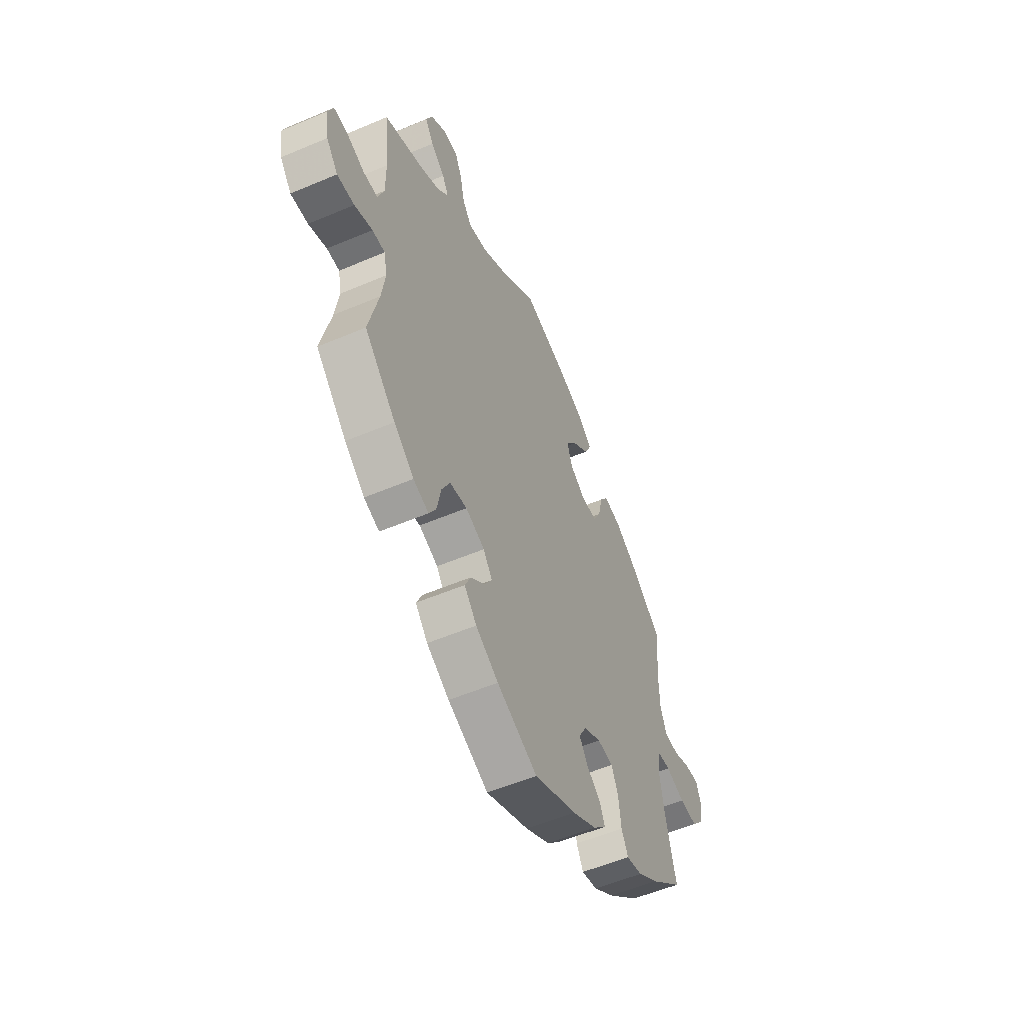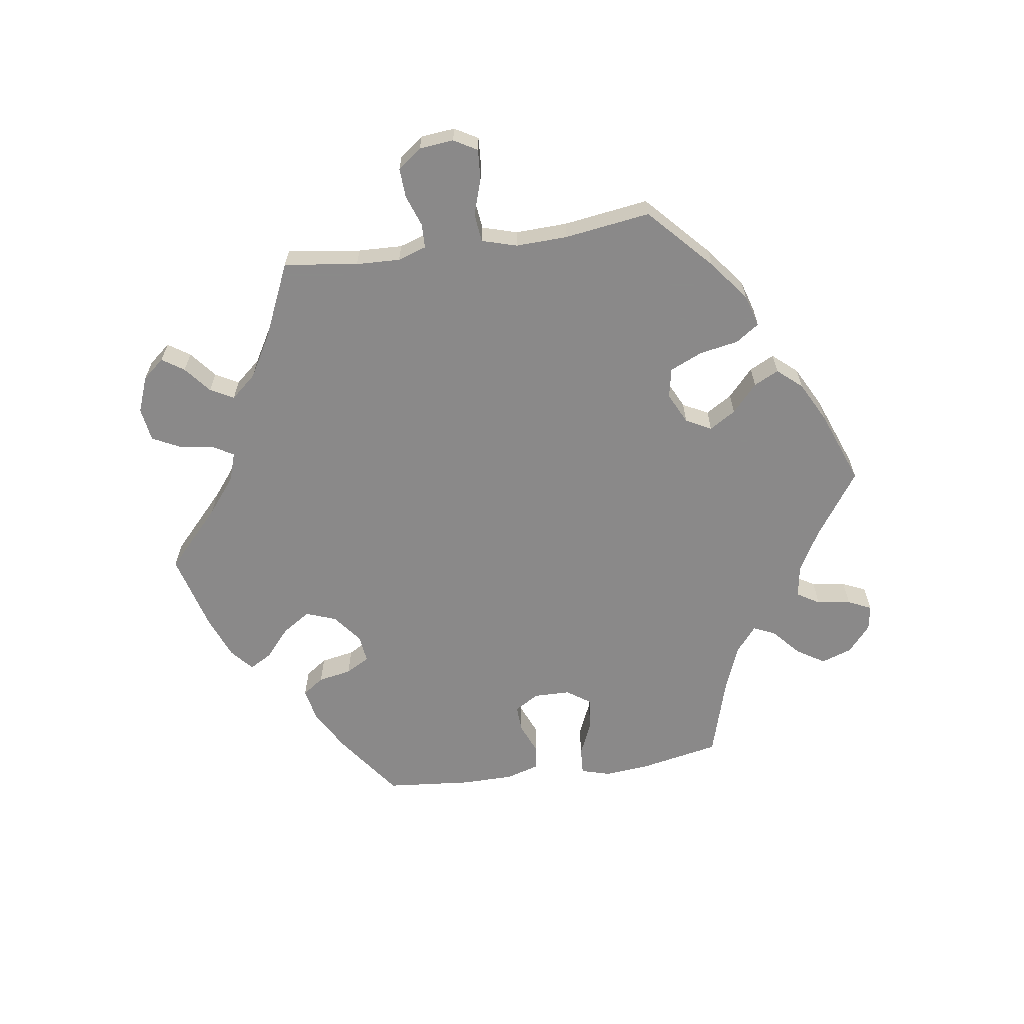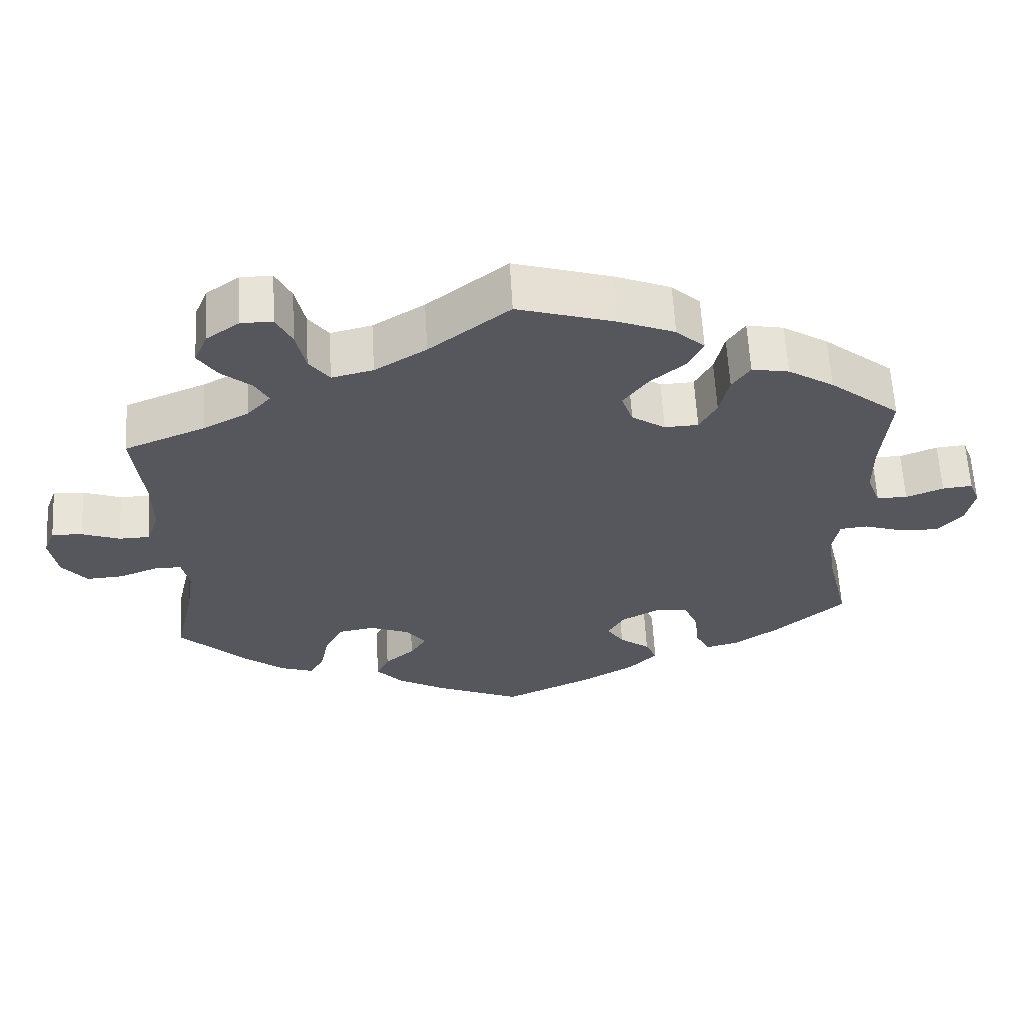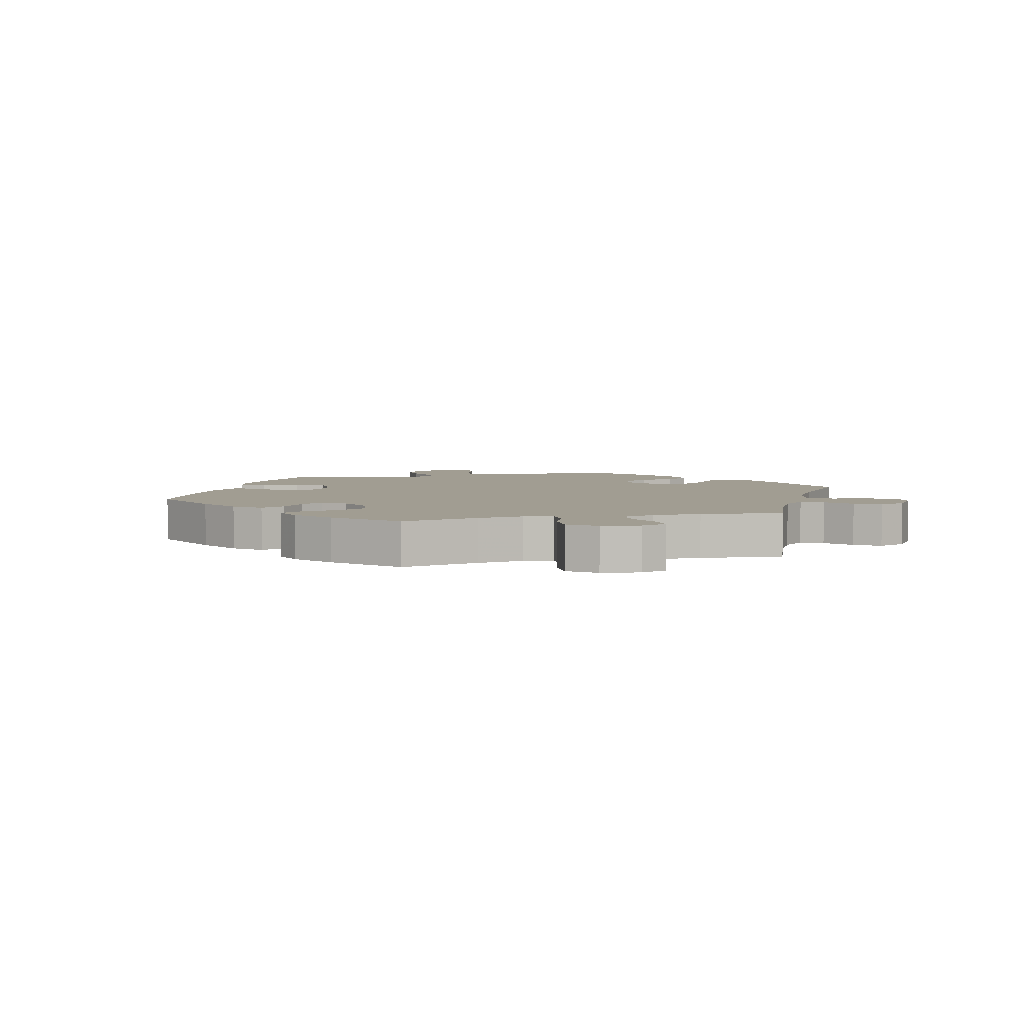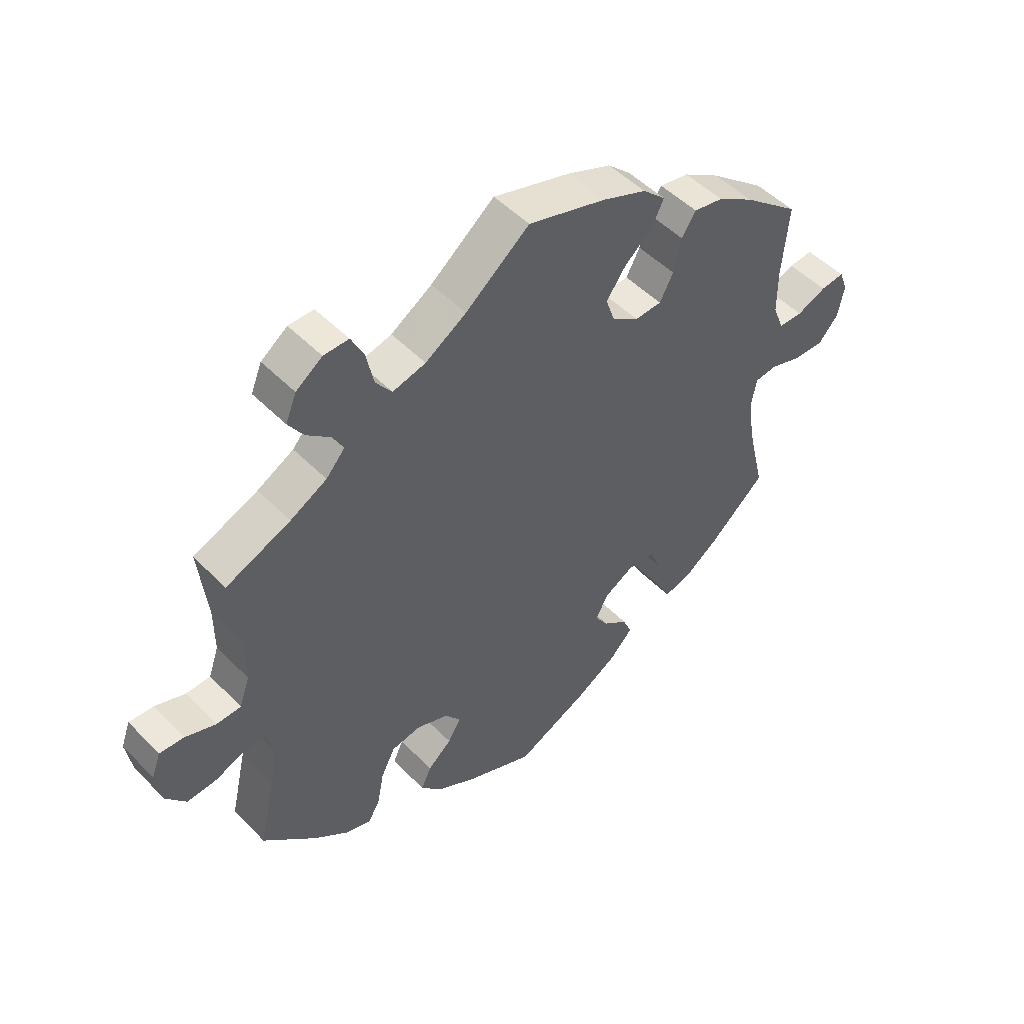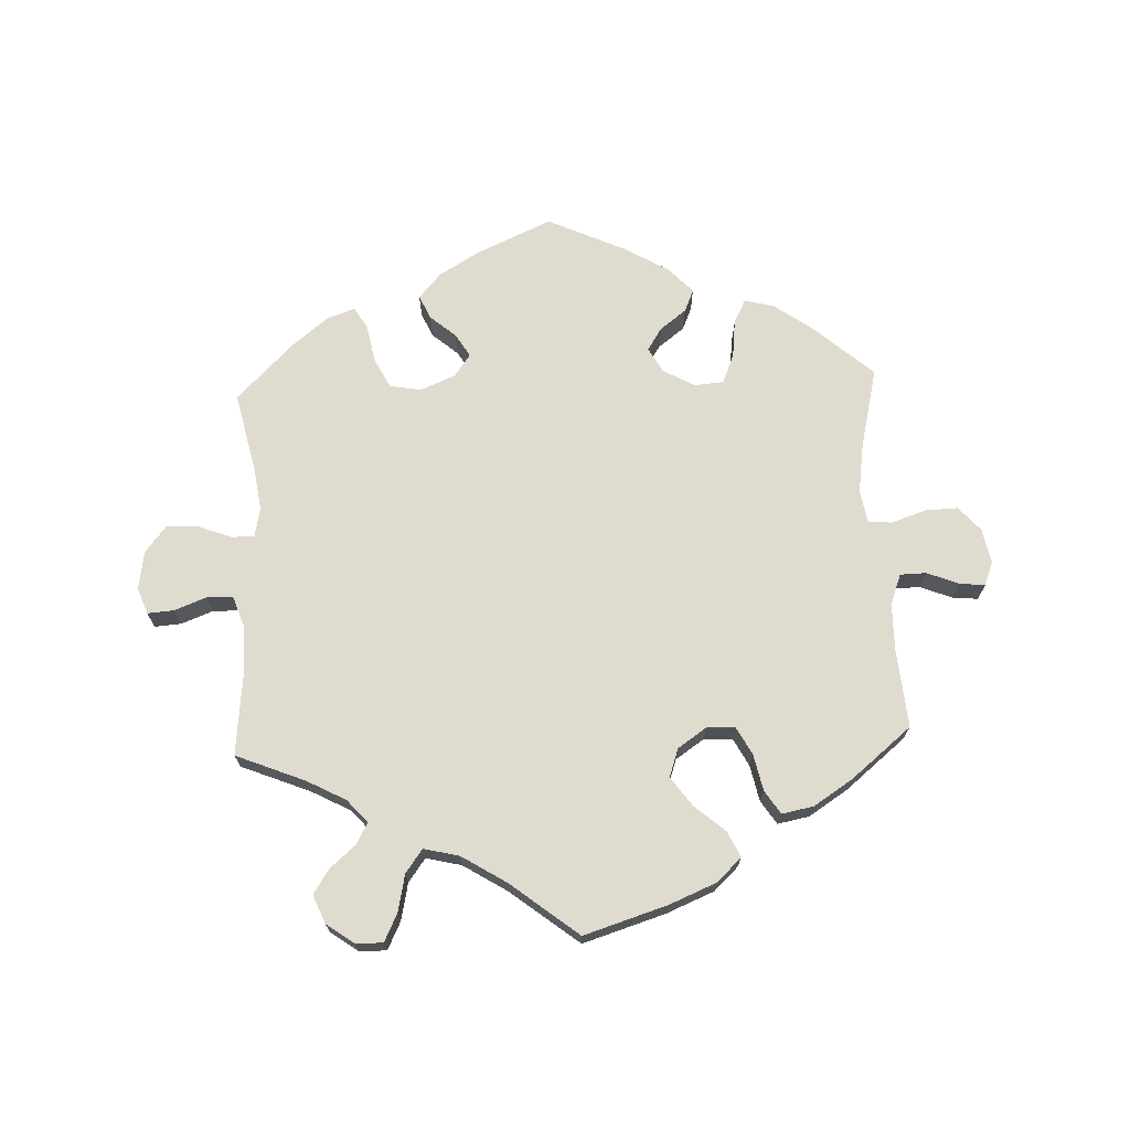
<metadata>
{"format":"obj","ext":"obj","renderer":"f3d","projection":"perspective","resolution":1024,"background":"white","views":[{"elev":-55.1,"azim":-65.9,"up":"+Z"},{"elev":-63.3,"azim":-21.7,"up":"+Y"},{"elev":62.1,"azim":-3.2,"up":"+Z"},{"elev":4.7,"azim":-104.2,"up":"+Y"},{"elev":50.2,"azim":-42.2,"up":"+Z"},{"elev":70.3,"azim":-2.5,"up":"+Y"}]}
</metadata>
<code>
v -0.227 0.07 -0.484
v -0.346 0.07 0.462
v 0.166 0.07 0.329
v -0.209 0.07 -0.445
v -0.242 0.07 0.473
v 0.598 0.07 -0.057
v 0.537 0.07 -0.31
v 0.641 0.07 0.073
v 0.541 0.07 -0.038
v 0.233 0.07 -0.299
v 0.301 0.07 -0.351
v 0.537 0.07 0.31
v 0.683 0.07 0.077
v -0.384 0.07 -0.451
v -0.444 0.07 -0.403
v 0.182 0.07 -0.406
v -0.317 0.07 -0.431
v -0.523 0.07 0.096
v 0.184 0.07 0.423
v 0.241 0.07 -0.476
v 0.493 0.07 -0.096
v 0.201 0.07 -0.518
v 0.181 0.07 -0.328
v 0.136 0.07 0.578
v -0.686 0.07 -0.04
v 0 0.07 0.62
v -0.27 0.07 0.511
v -0.497 0.07 -0.108
v 0.281 0.07 -0.303
v 0 0.07 -0.62
v 0.308 0.07 -0.413
v 0.527 0.07 0.103
v 0.376 0.07 -0.441
v 0.128 0.07 -0.561
v 0.297 0.07 0.404
v -0.651 0.07 -0.084
v -0.167 0.07 -0.409
v -0.338 0.07 -0.467
v 0.438 0.07 -0.397
v 0.26 0.07 0.299
v -0.508 0.07 -0.183
v 0.284 0.07 0.344
v -0.184 0.07 0.487
v 0.652 0.07 -0.059
v 0.234 0.07 0.466
v 0.15 0.07 0.376
v 0.214 0.07 0.546
v -0.122 0.07 -0.566
v -0.537 0.07 -0.31
v -0.112 0.07 0.532
v -0.545 0.07 -0.06
v -0.537 0.07 0.31
v -0.637 0.07 0.063
v -0.414 0.07 0.538
v -0.696 0.07 0.023
v 0.438 0.07 0.391
v -0.228 0.07 -0.311
v 0.158 0.07 -0.369
v 0.526 0.07 0.18
v -0.327 0.07 0.427
v -0.523 0.07 0.176
v -0.395 0.07 0.584
v -0.68 0.07 0.066
v 0.589 0.07 0.052
v -0.171 0.07 -0.334
v 0.213 0.07 0.297
v 0.687 0.07 -0.019
v -0.144 0.07 -0.371
v 0.502 0.07 -0.042
v 0.254 0.07 0.508
v -0.305 0.07 0.617
v 0.225 0.07 -0.439
v -0.388 0.07 0.498
v 0.322 0.07 0.442
v -0.507 0.07 -0.06
v -0.599 0.07 -0.081
v -0.349 0.07 0.617
v 0.505 0.07 -0.176
v -0.28 0.07 -0.32
v -0.584 0.07 0.043
v 0.698 0.07 0.038
v 0.546 0.07 0.053
v -0.305 0.07 -0.369
v -0.36 0.07 0.39
v 0.328 0.07 -0.453
v 0.374 0.07 0.432
v -0.19 0.07 -0.526
v -0.541 0.07 0.044
v -0.424 0.07 0.356
v -0.283 0.07 0.572
v -0.227 -0 -0.484
v -0.346 -0 0.462
v 0.166 -0 0.329
v -0.209 -0 -0.445
v -0.242 -0 0.473
v 0.598 -0 -0.057
v 0.537 -0 -0.31
v 0.641 -0 0.073
v 0.541 -0 -0.038
v 0.233 -0 -0.299
v 0.301 -0 -0.351
v 0.537 -0 0.31
v 0.683 -0 0.077
v -0.384 -0 -0.451
v -0.444 -0 -0.403
v 0.182 -0 -0.406
v -0.317 -0 -0.431
v -0.523 -0 0.096
v 0.184 -0 0.423
v 0.241 -0 -0.476
v 0.493 -0 -0.096
v 0.201 -0 -0.518
v 0.181 -0 -0.328
v 0.136 -0 0.578
v -0.686 -0 -0.04
v 0 -0 0.62
v -0.27 -0 0.511
v -0.497 -0 -0.108
v 0.281 -0 -0.303
v 0 -0 -0.62
v 0.308 -0 -0.413
v 0.527 -0 0.103
v 0.376 -0 -0.441
v 0.128 -0 -0.561
v 0.297 -0 0.404
v -0.651 -0 -0.084
v -0.167 -0 -0.409
v -0.338 -0 -0.467
v 0.438 -0 -0.397
v 0.26 -0 0.299
v -0.508 -0 -0.183
v 0.284 -0 0.344
v -0.184 -0 0.487
v 0.652 -0 -0.059
v 0.234 -0 0.466
v 0.15 -0 0.376
v 0.214 -0 0.546
v -0.122 -0 -0.566
v -0.537 -0 -0.31
v -0.112 -0 0.532
v -0.545 -0 -0.06
v -0.537 -0 0.31
v -0.637 -0 0.063
v -0.414 -0 0.538
v -0.696 -0 0.023
v 0.438 -0 0.391
v -0.228 -0 -0.311
v 0.158 -0 -0.369
v 0.526 -0 0.18
v -0.327 -0 0.427
v -0.523 -0 0.176
v -0.395 -0 0.584
v -0.68 -0 0.066
v 0.589 -0 0.052
v -0.171 -0 -0.334
v 0.213 -0 0.297
v 0.687 -0 -0.019
v -0.144 -0 -0.371
v 0.502 -0 -0.042
v 0.254 -0 0.508
v -0.305 -0 0.617
v 0.225 -0 -0.439
v -0.388 -0 0.498
v 0.322 -0 0.442
v -0.507 -0 -0.06
v -0.599 -0 -0.081
v -0.349 -0 0.617
v 0.505 -0 -0.176
v -0.28 -0 -0.32
v -0.584 -0 0.043
v 0.698 -0 0.038
v 0.546 -0 0.053
v -0.305 -0 -0.369
v -0.36 -0 0.39
v 0.328 -0 -0.453
v 0.374 -0 0.432
v -0.19 -0 -0.526
v -0.541 -0 0.044
v -0.424 -0 0.356
v -0.283 -0 0.572
f 50 26 24 47
f 43 50 47 70
f 5 43 70 45
f 77 71 90 27
f 77 27 5
f 62 77 5
f 2 73 54 62
f 60 2 62 5
f 84 60 5 45
f 61 52 89
f 18 61 89 84
f 88 18 84 45
f 55 63 53 80
f 55 80 88
f 25 55 88
f 51 76 36 25
f 75 51 25 88
f 14 15 49 41
f 14 41 28
f 83 17 38 14
f 79 83 14 28
f 57 79 28 75
f 87 1 4 37
f 87 37 68
f 48 87 68
f 30 48 68
f 34 30 68
f 22 34 68 65
f 16 72 20 22
f 58 16 22 65
f 33 85 31 11
f 33 11 29
f 78 7 39 33
f 21 78 33 29
f 69 21 29 10
f 67 44 6 9
f 67 9 69
f 81 67 69
f 64 8 13 81
f 82 64 81 69
f 32 82 69 10
f 86 56 12 59
f 42 35 74 86
f 40 42 86 59
f 66 40 59 32
f 75 88 45 19
f 23 58 65 57
f 66 32 10 23
f 3 66 23 57
f 46 3 57 75
f 19 46 75
f 137 114 116 140
f 160 137 140 133
f 135 160 133 95
f 117 180 161 167
f 95 117 167
f 95 167 152
f 152 144 163 92
f 95 152 92 150
f 135 95 150 174
f 179 142 151
f 174 179 151 108
f 135 174 108 178
f 170 143 153 145
f 178 170 145
f 178 145 115
f 115 126 166 141
f 178 115 141 165
f 131 139 105 104
f 118 131 104
f 104 128 107 173
f 118 104 173 169
f 165 118 169 147
f 127 94 91 177
f 158 127 177
f 158 177 138
f 158 138 120
f 158 120 124
f 155 158 124 112
f 112 110 162 106
f 155 112 106 148
f 101 121 175 123
f 119 101 123
f 123 129 97 168
f 119 123 168 111
f 100 119 111 159
f 99 96 134 157
f 159 99 157
f 159 157 171
f 171 103 98 154
f 159 171 154 172
f 100 159 172 122
f 149 102 146 176
f 176 164 125 132
f 149 176 132 130
f 122 149 130 156
f 109 135 178 165
f 147 155 148 113
f 113 100 122 156
f 147 113 156 93
f 165 147 93 136
f 165 136 109
f 24 114 137 47
f 47 137 160 70
f 70 160 135 45
f 45 135 109 19
f 19 109 136 46
f 46 136 93 3
f 3 93 156 66
f 66 156 130 40
f 40 130 132 42
f 42 132 125 35
f 35 125 164 74
f 74 164 176 86
f 86 176 146 56
f 56 146 102 12
f 12 102 149 59
f 59 149 122 32
f 32 122 172 82
f 82 172 154 64
f 64 154 98 8
f 8 98 103 13
f 13 103 171 81
f 81 171 157 67
f 67 157 134 44
f 44 134 96 6
f 6 96 99 9
f 9 99 159 69
f 69 159 111 21
f 21 111 168 78
f 78 168 97 7
f 7 97 129 39
f 39 129 123 33
f 33 123 175 85
f 85 175 121 31
f 31 121 101 11
f 11 101 119 29
f 29 119 100 10
f 10 100 113 23
f 23 113 148 58
f 58 148 106 16
f 16 106 162 72
f 72 162 110 20
f 20 110 112 22
f 22 112 124 34
f 34 124 120 30
f 30 120 138 48
f 48 138 177 87
f 87 177 91 1
f 1 91 94 4
f 4 94 127 37
f 37 127 158 68
f 68 158 155 65
f 65 155 147 57
f 57 147 169 79
f 79 169 173 83
f 83 173 107 17
f 17 107 128 38
f 38 128 104 14
f 14 104 105 15
f 15 105 139 49
f 49 139 131 41
f 41 131 118 28
f 28 118 165 75
f 75 165 141 51
f 51 141 166 76
f 76 166 126 36
f 36 126 115 25
f 25 115 145 55
f 55 145 153 63
f 63 153 143 53
f 53 143 170 80
f 80 170 178 88
f 88 178 108 18
f 18 108 151 61
f 61 151 142 52
f 52 142 179 89
f 89 179 174 84
f 84 174 150 60
f 60 150 92 2
f 2 92 163 73
f 73 163 144 54
f 54 144 152 62
f 62 152 167 77
f 77 167 161 71
f 71 161 180 90
f 90 180 117 27
f 27 117 95 5
f 5 95 133 43
f 43 133 140 50
f 50 140 116 26
f 26 116 114 24

</code>
